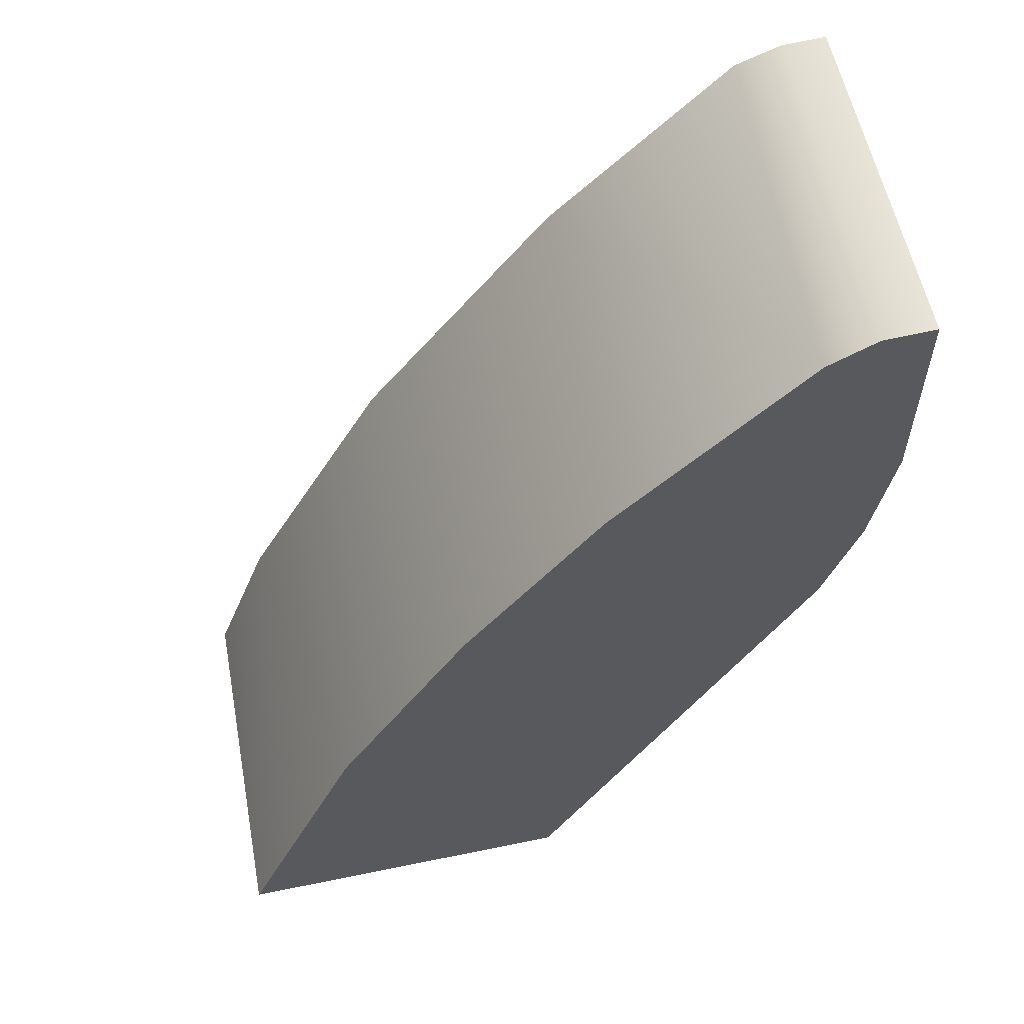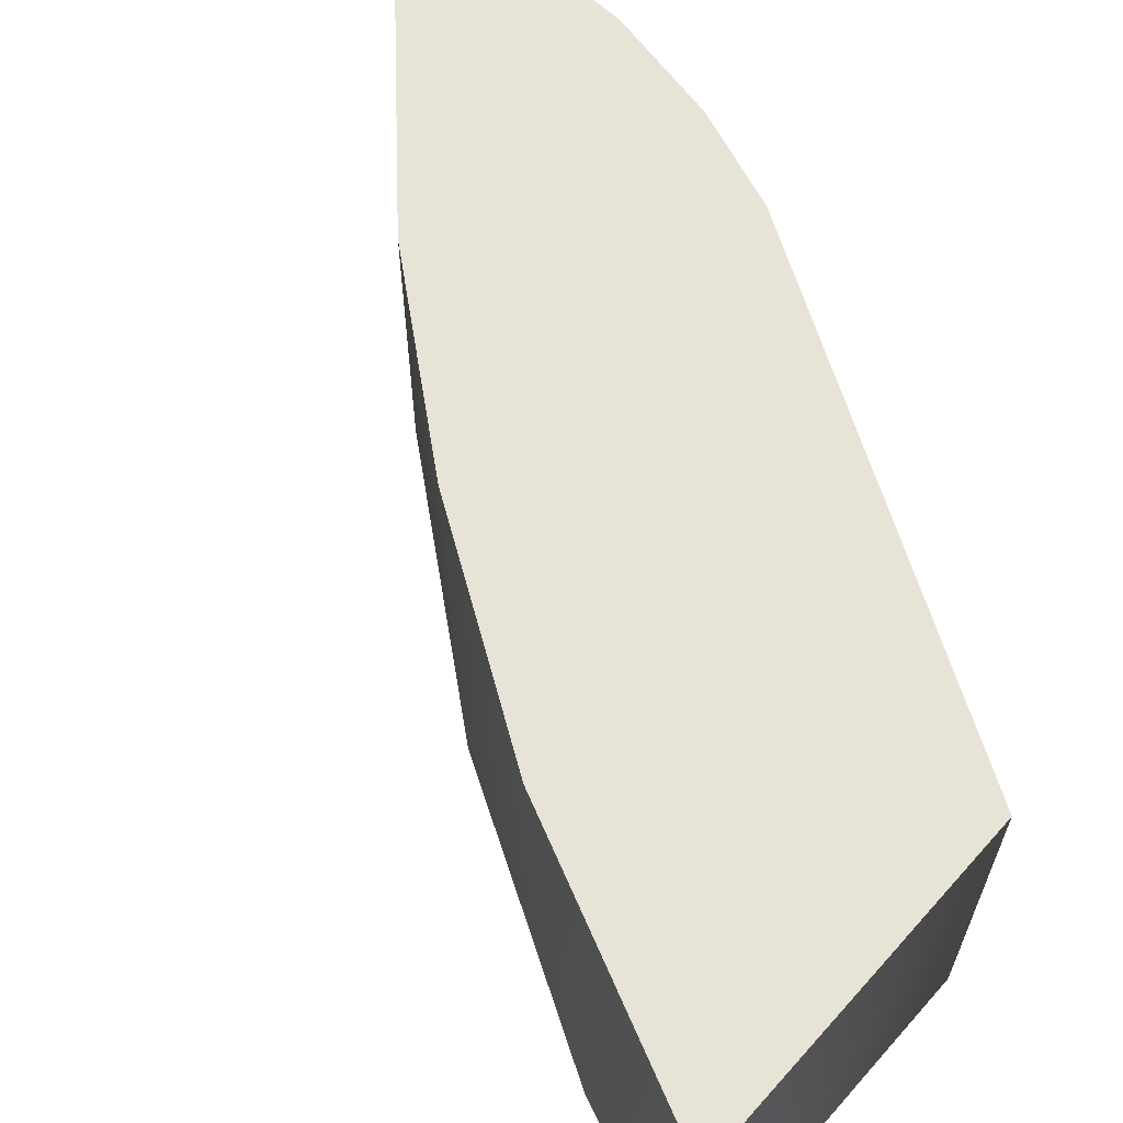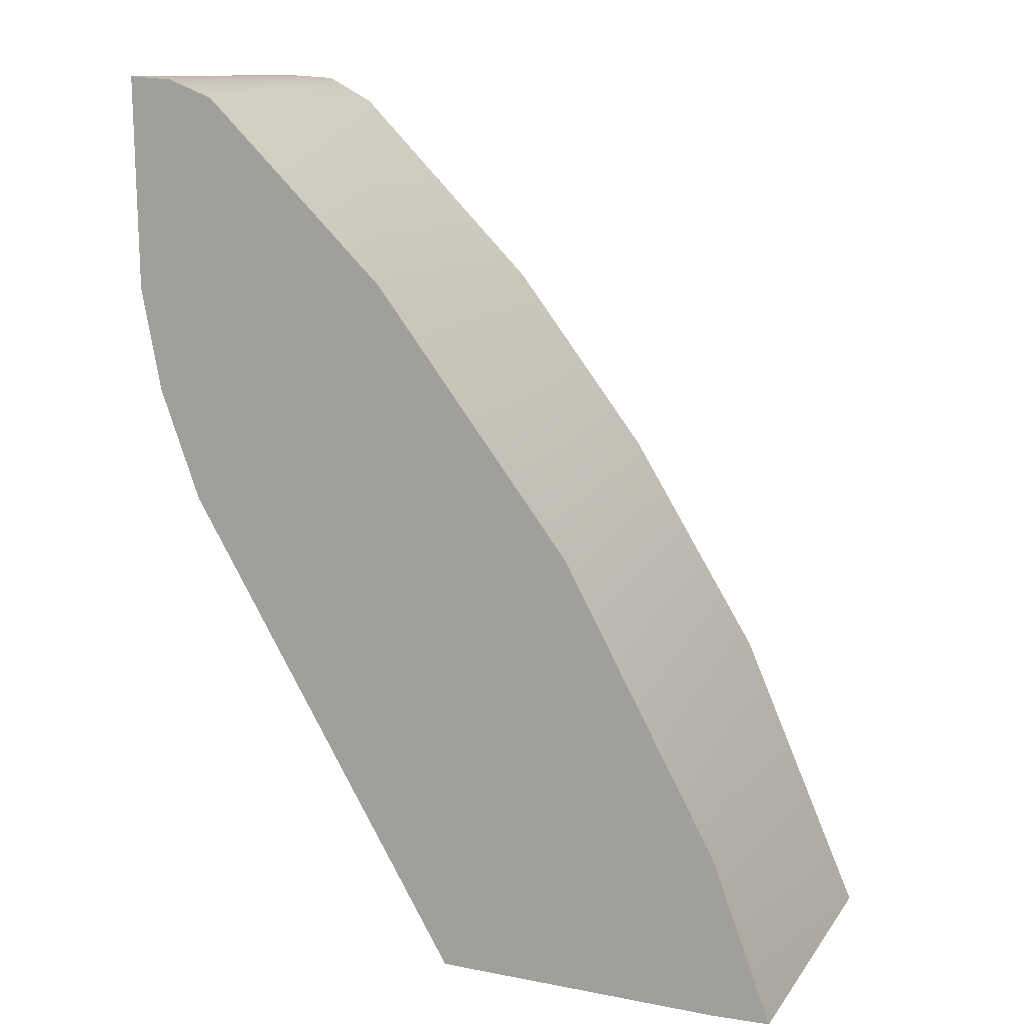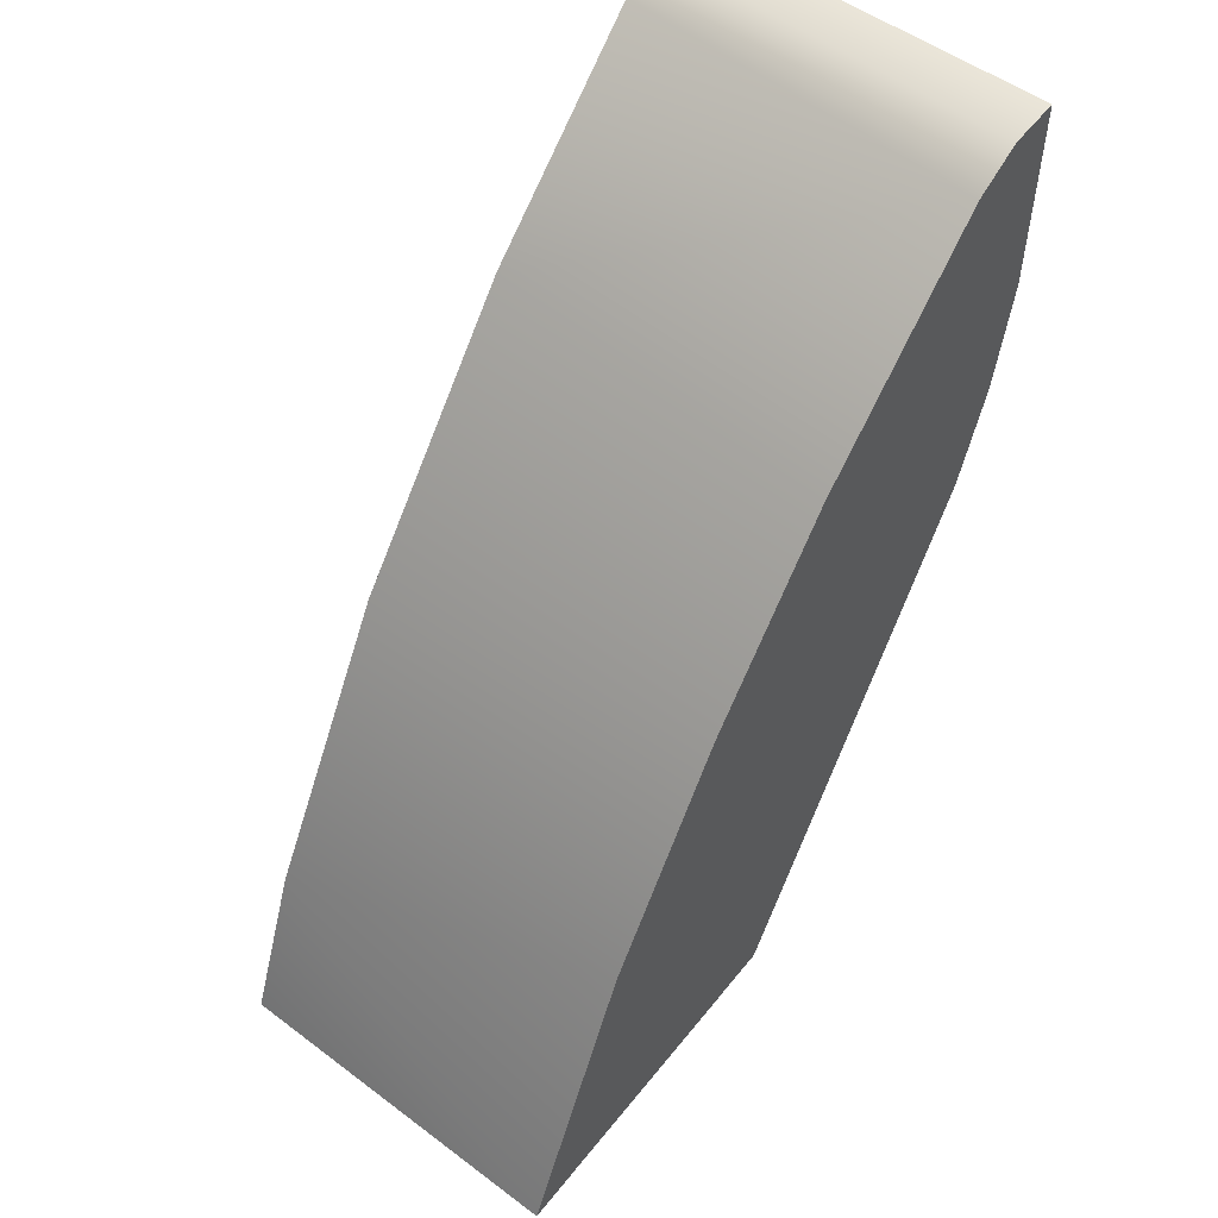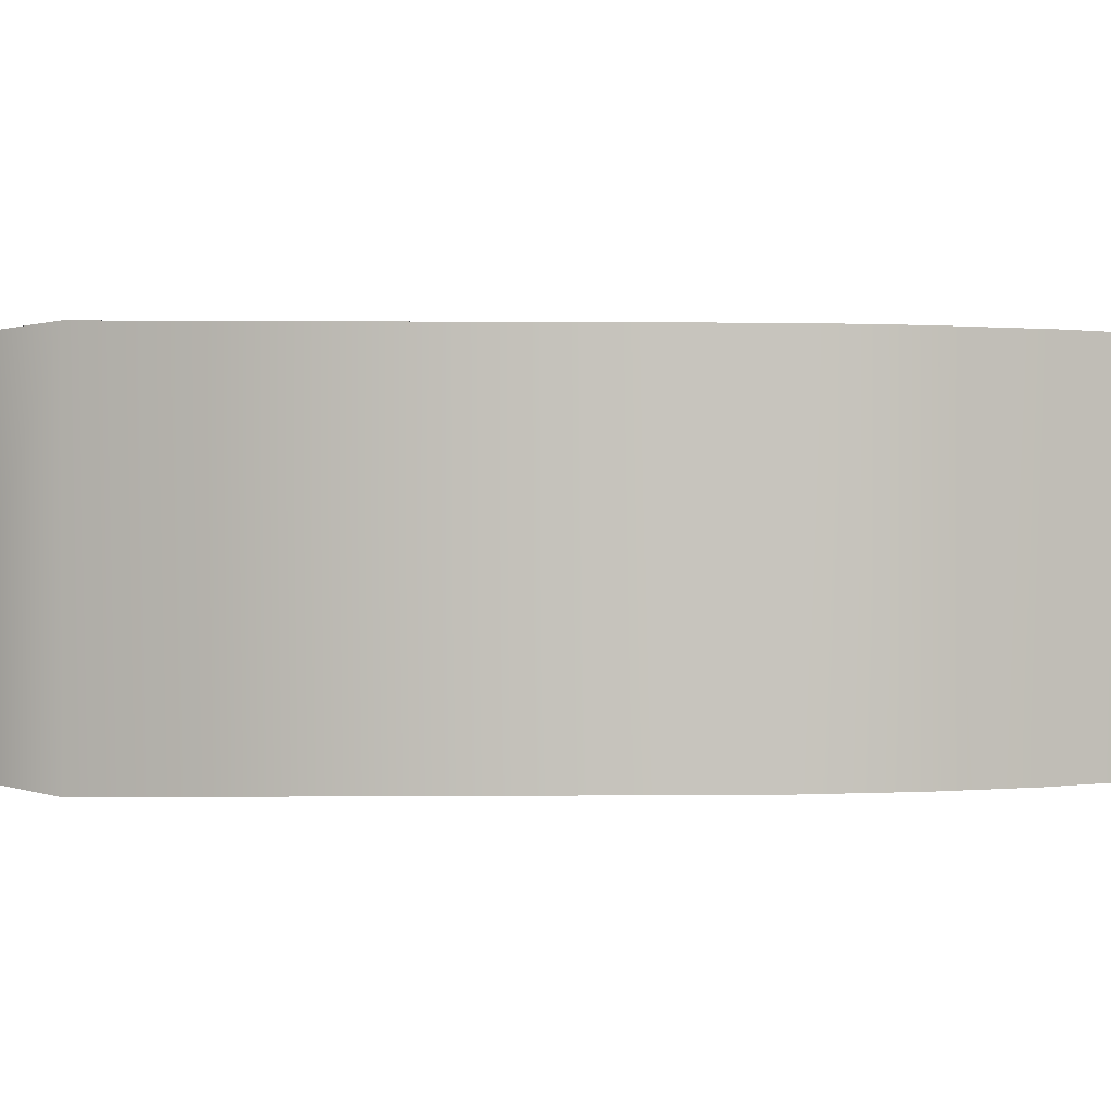
<metadata>
{"format":"obj","ext":"obj","renderer":"f3d","projection":"perspective","resolution":1024,"background":"white","views":[{"elev":56.8,"azim":168.8,"up":"+Z"},{"elev":62.7,"azim":133.7,"up":"+Y"},{"elev":11.7,"azim":20.6,"up":"+Z"},{"elev":53.0,"azim":128.1,"up":"+Z"},{"elev":0.7,"azim":-122.2,"up":"+Y"}]}
</metadata>
<code>
v 0.000595 0.008006 0.1034
v -0.004862 0.008003 0.1161
v -0.01495 0.007996 0.104
v -0.0272 0.00799 0.1255
v -0.01083 0.008 0.126
v -0.01699 0.007997 0.1342
v -0.02968 0.007989 0.1351
v -0.02976 0.00799 0.144
v -0.02748 0.007991 0.1439
v -0.02874 0.00799 0.1299
v -0.02534 0.007992 0.1427
v -0.01487 -0.008004 0.104
v -0.009122 -0.007999 0.1235
v -0.01781 -0.008003 0.1351
v -0.02697 -0.008009 0.125
v -0.002261 -0.007995 0.1107
v -0.02962 -0.008011 0.1346
v -0.02582 -0.008008 0.1431
v -0.02874 -0.00801 0.1299
v -0.0278 -0.008009 0.1439
v -0.02975 -0.00801 0.144
v 0.000412 -0.007994 0.1035
v -0.002172 -0.007996 0.1035
v 0.000595 0.008006 0.1034
v 0.000595 0.008006 0.1034
v -0.004862 0.008003 0.1161
v -0.01495 0.007996 0.104
v -0.0272 0.00799 0.1255
v -0.01083 0.008 0.126
v -0.01699 0.007997 0.1342
v -0.02968 0.007989 0.1351
v -0.02976 0.00799 0.144
v -0.02976 0.00799 0.144
v -0.02748 0.007991 0.1439
v -0.02874 0.00799 0.1299
v -0.02534 0.007992 0.1427
v -0.009122 -0.007999 0.1235
v -0.01781 -0.008003 0.1351
v -0.02582 -0.008008 0.1431
v -0.002261 -0.007995 0.1107
v -0.02962 -0.008011 0.1346
v -0.02874 -0.00801 0.1299
v -0.02697 -0.008009 0.125
v -0.0278 -0.008009 0.1439
v -0.02975 -0.00801 0.144
v -0.02975 -0.00801 0.144
v -0.01487 -0.008004 0.104
v 0.000412 -0.007994 0.1035
v 0.000412 -0.007994 0.1035
v -0.002172 -0.007996 0.1035
f 26 24 27
f 26 27 28
f 26 28 29
f 29 28 30
f 31 32 34
f 30 28 35
f 30 35 31
f 34 36 31
f 31 36 30
f 37 38 43
f 41 38 39
f 37 43 47
f 37 47 40
f 38 41 42
f 38 42 43
f 41 39 44
f 41 44 45
f 16 25 2
f 16 2 13
f 13 2 5
f 13 5 6
f 13 6 14
f 14 6 11
f 14 11 18
f 9 33 46
f 17 21 7
f 7 21 8
f 17 7 10
f 17 10 19
f 19 10 4
f 19 4 15
f 12 15 3
f 3 15 4
f 18 11 9
f 18 9 20
f 20 9 46
f 50 48 40
f 49 25 16
f 50 40 47
f 1 22 23
f 12 3 23
f 3 1 23

</code>
